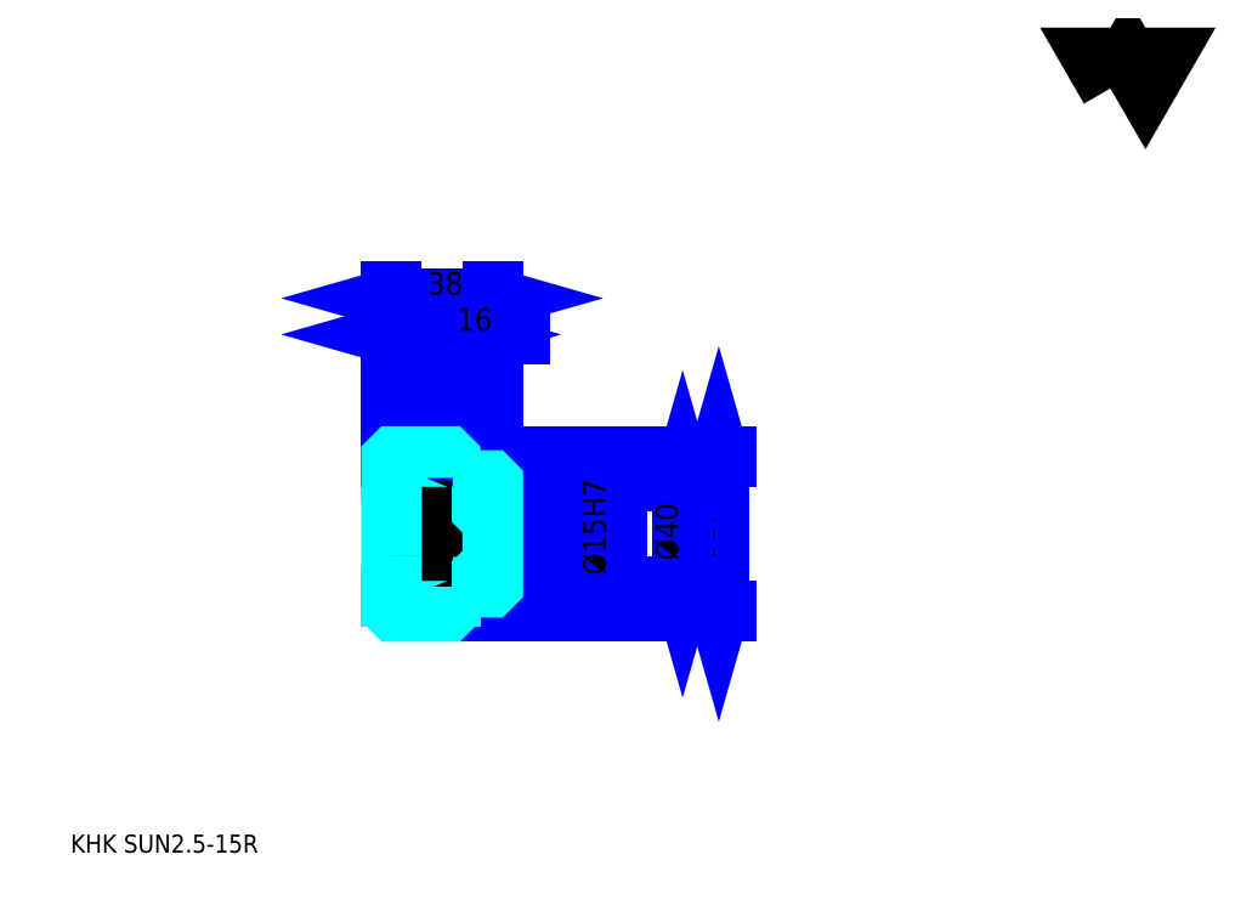
<metadata>
{"format":"dxf","ext":"dxf","renderer":"ezdxf+matplotlib","layout":"modelspace","background":"white","min_lineweight":24,"dpi":150}
</metadata>
<code>
0
SECTION
2
ENTITIES
0
TEXT
8
0
10
16.96
20
18.65
40
6.783
41
1
1
KHK SUN2.5-15R
7
KANJI
50
0
51
0
0
TEXT
8
0
10
16.96
20
8.478
40
6.783
41
1
1

7
KANJI
50
0
51
0
0
TEXT
8
0
10
16.96
20
305.2
40
7.63
41
1
1

7
KANJI
50
0
51
0
0
POLYLINE
8
0
66
     1
70
     2
0
VERTEX
8
0
10
407
20
305.2
0
VERTEX
8
0
10
400.3
20
316.7
0
VERTEX
8
0
10
426.8
20
316.7
0
VERTEX
8
0
10
420.2
20
305.2
0
VERTEX
8
0
10
413.6
20
316.7
0
VERTEX
8
0
10
407
20
305.2
0
SEQEND
0
LINE
8
0
10
260.1
20
167.2
11
260.1
21
109.2
0
POLYLINE
8
0
66
     1
70
     2
0
VERTEX
8
0
10
261.8
20
161.3
0
VERTEX
8
0
10
260.1
20
167.2
0
VERTEX
8
0
10
258.4
20
161.3
0
SEQEND
0
POLYLINE
8
0
66
     1
70
     2
0
VERTEX
8
0
10
258.4
20
115.1
0
VERTEX
8
0
10
260.1
20
109.2
0
VERTEX
8
0
10
261.8
20
115.1
0
SEQEND
0
LINE
8
0
10
175.3
20
167.2
11
262.7
21
167.2
0
LINE
8
0
10
175.3
20
109.2
11
262.7
21
109.2
0
TEXT
8
0
10
258.4
20
120
40
8.478
41
1
1
%%c58.03
7
KANJI
50
90
51
0
0
LINE
8
DASHDOT
10
132.3
20
164.7
11
164.4
21
164.7
0
LINE
8
DASHDOT
10
132.3
20
111.7
11
164.4
21
111.7
0
LINE
8
DASHDOT
10
132.3
20
138.2
11
180.4
21
138.2
0
LINE
8
0
10
159.3
20
166.2
11
159.3
21
167.2
0
LINE
8
0
10
137.3
20
166.2
11
137.3
21
167.2
0
LINE
8
0
10
160.3
20
158.2
11
175.3
21
158.2
0
LINE
8
0
10
160.3
20
118.2
11
175.3
21
118.2
0
LINE
8
0
10
158.3
20
167.2
11
175.3
21
167.2
0
LINE
8
0
10
158.3
20
109.2
11
175.3
21
109.2
0
LINE
8
0
10
137.3
20
161.6
11
159.3
21
161.6
0
LINE
8
0
10
137.3
20
114.8
11
159.3
21
114.8
0
LINE
8
0
10
174.8
20
130.7
11
175.3
21
130.2
0
LINE
8
0
10
174.8
20
145.7
11
175.3
21
146.2
0
LINE
8
0
10
137.8
20
145.7
11
137.8
21
130.7
0
POLYLINE
8
0
66
     1
70
     2
0
VERTEX
8
0
10
137.3
20
130.2
0
VERTEX
8
0
10
137.8
20
130.7
0
VERTEX
8
0
10
174.8
20
130.7
0
VERTEX
8
0
10
174.8
20
145.7
0
VERTEX
8
0
10
137.8
20
145.7
0
VERTEX
8
0
10
137.3
20
146.2
0
SEQEND
0
ARC
8
0
10
160.3
20
159.2
40
1
50
180
51
270
0
ARC
8
0
10
160.3
20
117.2
40
1
50
90
51
180
0
LINE
8
0
10
175.3
20
157.2
11
175.3
21
167.2
0
LINE
8
0
10
137.3
20
213
11
159.3
21
213
0
POLYLINE
8
0
66
     1
70
     2
0
VERTEX
8
0
10
143.3
20
214.7
0
VERTEX
8
0
10
137.3
20
213
0
VERTEX
8
0
10
143.3
20
211.3
0
SEQEND
0
POLYLINE
8
0
66
     1
70
     2
0
VERTEX
8
0
10
153.4
20
211.3
0
VERTEX
8
0
10
159.3
20
213
0
VERTEX
8
0
10
153.4
20
214.7
0
SEQEND
0
LINE
8
0
10
159.3
20
167.2
11
159.3
21
215.5
0
TEXT
8
0
10
142.8
20
214.4
40
8.478
41
1
1
22
7
KANJI
50
0
51
0
0
LINE
8
0
10
137.3
20
226.6
11
175.3
21
226.6
0
POLYLINE
8
0
66
     1
70
     2
0
VERTEX
8
0
10
143.3
20
228.3
0
VERTEX
8
0
10
137.3
20
226.6
0
VERTEX
8
0
10
143.3
20
224.9
0
SEQEND
0
POLYLINE
8
0
66
     1
70
     2
0
VERTEX
8
0
10
169.4
20
224.9
0
VERTEX
8
0
10
175.3
20
226.6
0
VERTEX
8
0
10
169.4
20
228.3
0
SEQEND
0
LINE
8
0
10
137.3
20
167.2
11
137.3
21
229.1
0
LINE
8
0
10
175.3
20
167.2
11
175.3
21
229.1
0
TEXT
8
0
10
150.8
20
227.9
40
8.478
41
1
1
38
7
KANJI
50
0
51
0
0
LINE
8
0
10
185.5
20
213
11
149.2
21
213
0
POLYLINE
8
0
66
     1
70
     2
0
VERTEX
8
0
10
153.4
20
211.3
0
VERTEX
8
0
10
159.3
20
213
0
VERTEX
8
0
10
153.4
20
214.7
0
SEQEND
0
POLYLINE
8
0
66
     1
70
     2
0
VERTEX
8
0
10
181.3
20
214.7
0
VERTEX
8
0
10
175.3
20
213
0
VERTEX
8
0
10
181.3
20
211.3
0
SEQEND
0
TEXT
8
0
10
161.8
20
214.4
40
8.478
41
1
1
16
7
KANJI
50
0
51
0
0
LINE
8
0
10
246.6
20
158.2
11
246.6
21
118.2
0
POLYLINE
8
0
66
     1
70
     2
0
VERTEX
8
0
10
248.3
20
152.3
0
VERTEX
8
0
10
246.6
20
158.2
0
VERTEX
8
0
10
244.9
20
152.3
0
SEQEND
0
POLYLINE
8
0
66
     1
70
     2
0
VERTEX
8
0
10
244.9
20
124.1
0
VERTEX
8
0
10
246.6
20
118.2
0
VERTEX
8
0
10
248.3
20
124.1
0
SEQEND
0
LINE
8
0
10
175.3
20
158.2
11
249.1
21
158.2
0
LINE
8
0
10
175.3
20
118.2
11
249.1
21
118.2
0
TEXT
8
0
10
244.9
20
128.2
40
8.478
41
1
1
%%c40
7
KANJI
50
90
51
0
0
LINE
8
DASHDOT
10
137.3
20
149.2
11
159.3
21
127.2
0
LINE
8
0
10
148.3
20
146.7
11
148.3
21
129.7
0
LINE
8
0
10
219.4
20
120.5
11
219.4
21
155.9
0
POLYLINE
8
0
66
     1
70
     2
0
VERTEX
8
0
10
217.7
20
151.6
0
VERTEX
8
0
10
219.4
20
145.7
0
VERTEX
8
0
10
221.1
20
151.6
0
SEQEND
0
POLYLINE
8
0
66
     1
70
     2
0
VERTEX
8
0
10
221.1
20
124.8
0
VERTEX
8
0
10
219.4
20
130.7
0
VERTEX
8
0
10
217.7
20
124.8
0
SEQEND
0
LINE
8
0
10
175.3
20
145.7
11
222
21
145.7
0
LINE
8
0
10
175.3
20
130.7
11
222
21
130.7
0
TEXT
8
0
10
217.7
20
122.7
40
8.478
41
1
1
%%c15H7
7
KANJI
50
90
51
0
0
POLYLINE
8
0
66
     1
70
     2
0
VERTEX
8
0
10
137.3
20
130.2
0
VERTEX
8
0
10
137.3
20
110.2
0
VERTEX
8
0
10
138.3
20
109.2
0
VERTEX
8
0
10
158.3
20
109.2
0
VERTEX
8
0
10
159.3
20
110.2
0
VERTEX
8
0
10
159.3
20
117.2
0
SEQEND
0
POLYLINE
8
0
66
     1
70
     2
0
VERTEX
8
0
10
160.3
20
118.2
0
VERTEX
8
0
10
174.3
20
118.2
0
VERTEX
8
0
10
175.3
20
119.2
0
VERTEX
8
0
10
175.3
20
157.2
0
VERTEX
8
0
10
174.3
20
158.2
0
VERTEX
8
0
10
160.3
20
158.2
0
SEQEND
0
POLYLINE
8
0
66
     1
70
     2
0
VERTEX
8
0
10
159.3
20
159.2
0
VERTEX
8
0
10
159.3
20
166.2
0
VERTEX
8
0
10
158.3
20
167.2
0
VERTEX
8
0
10
138.3
20
167.2
0
VERTEX
8
0
10
137.3
20
166.2
0
VERTEX
8
0
10
137.3
20
130.2
0
SEQEND
0
ENDSEC
0
EOF

</code>
